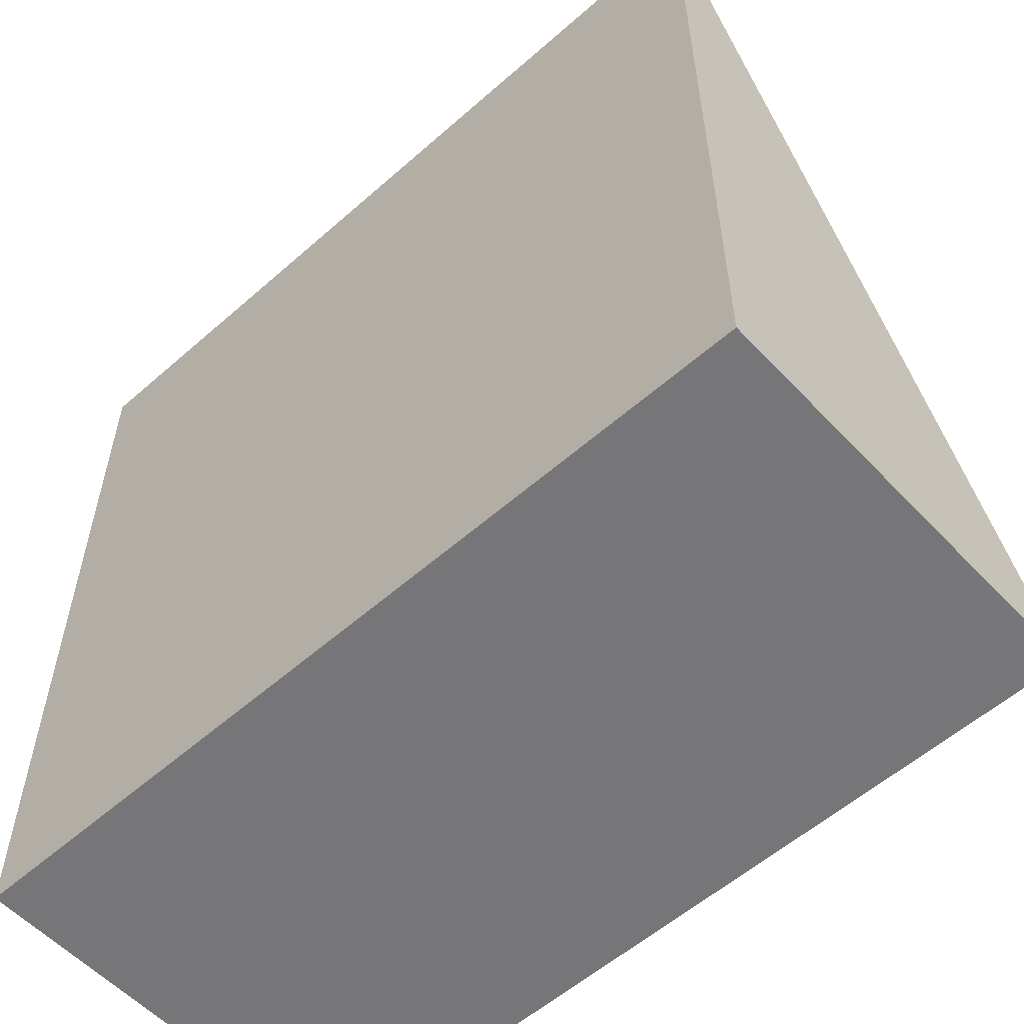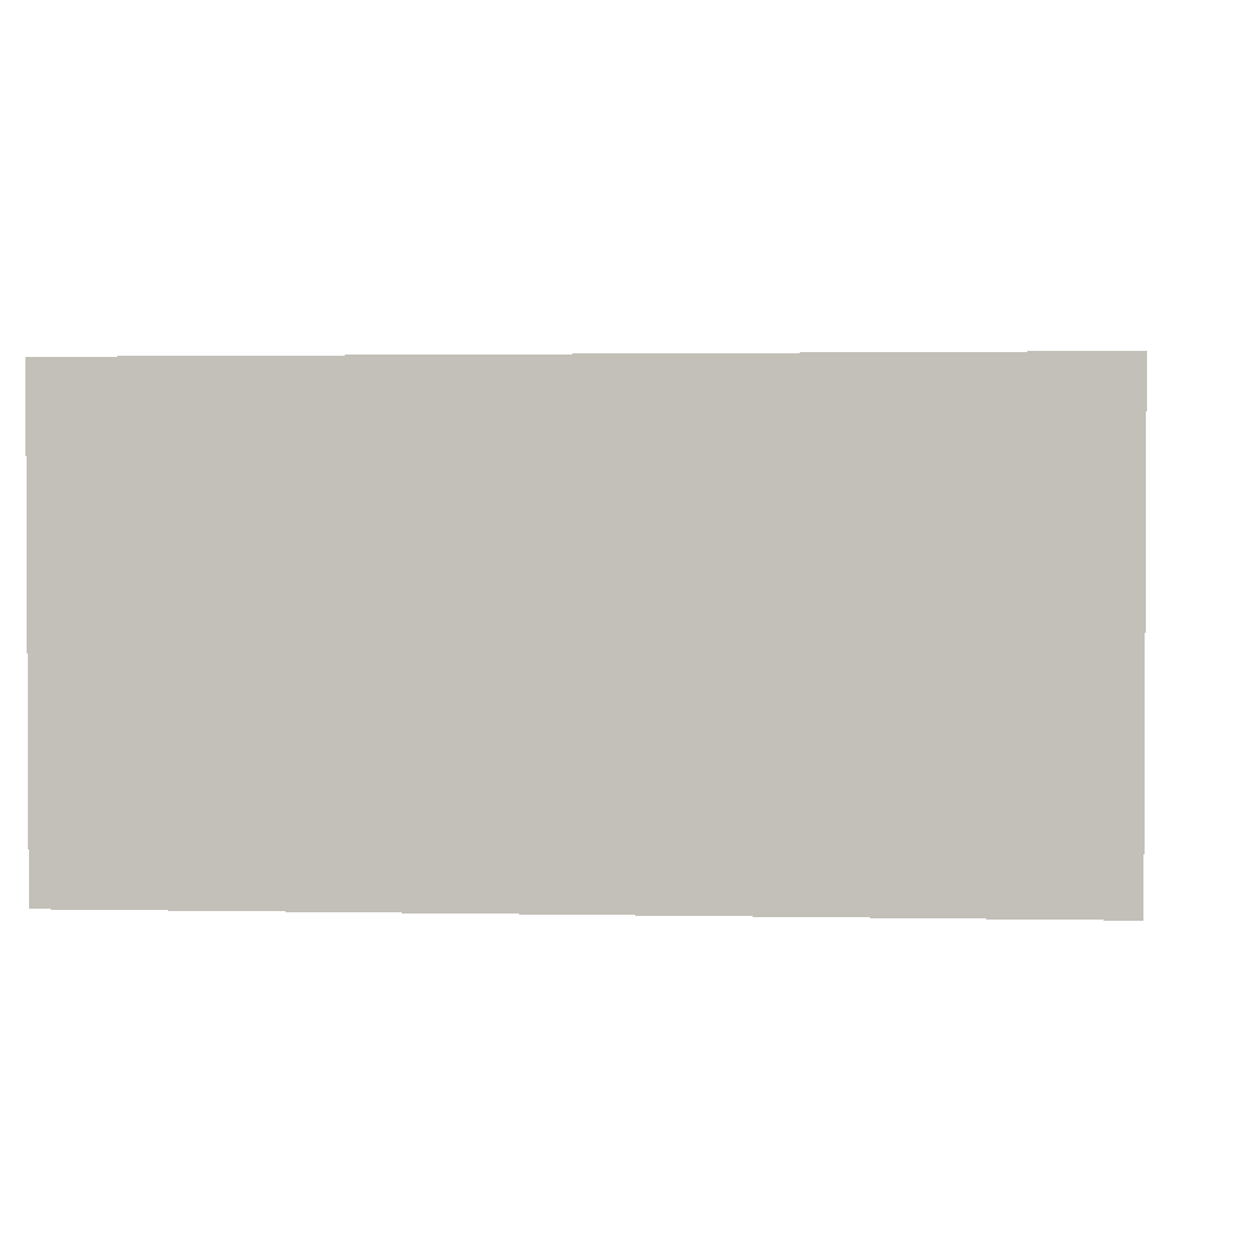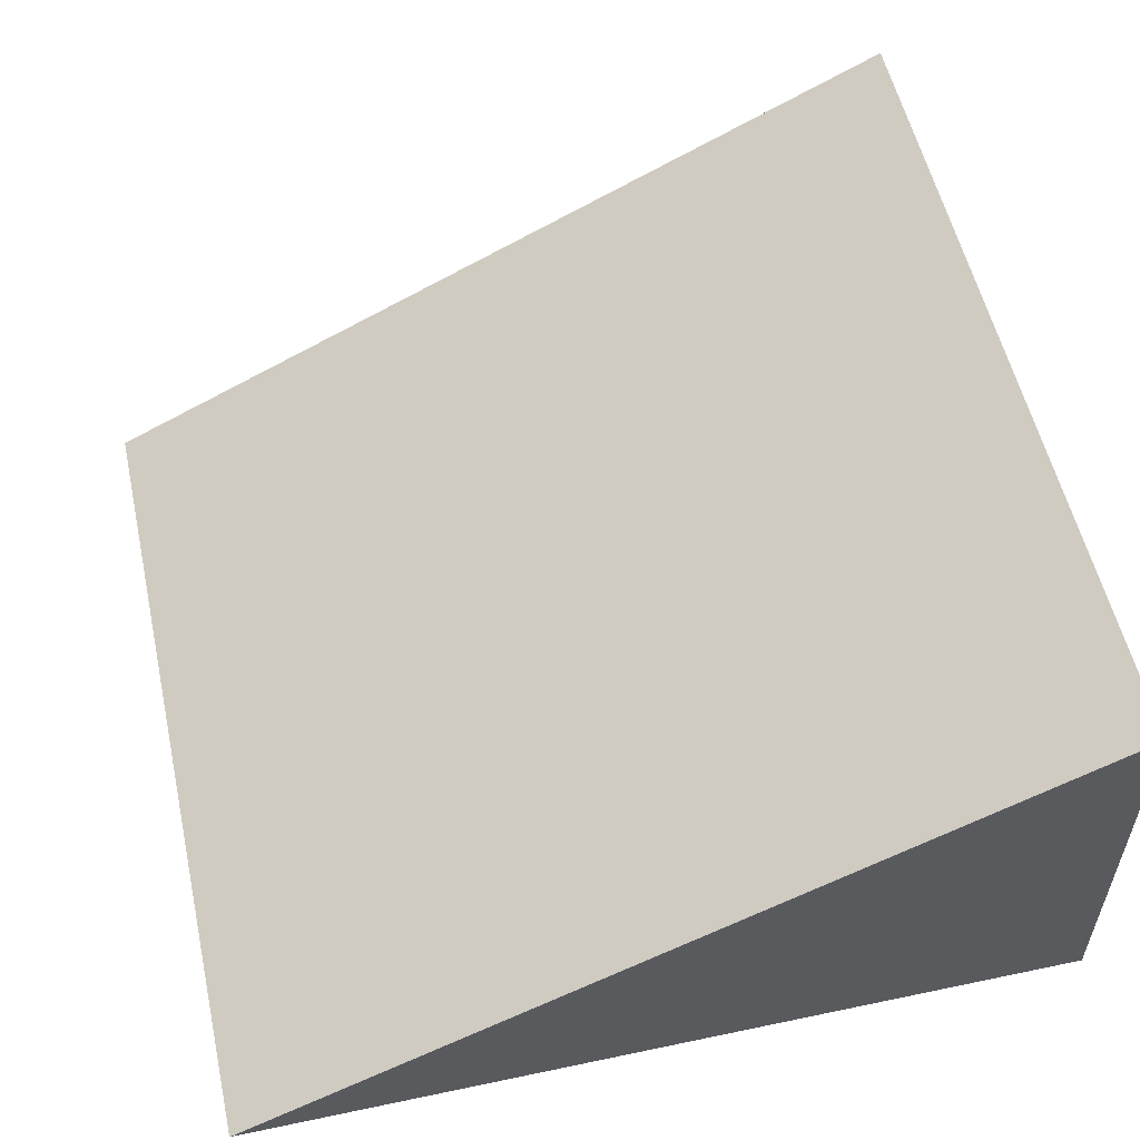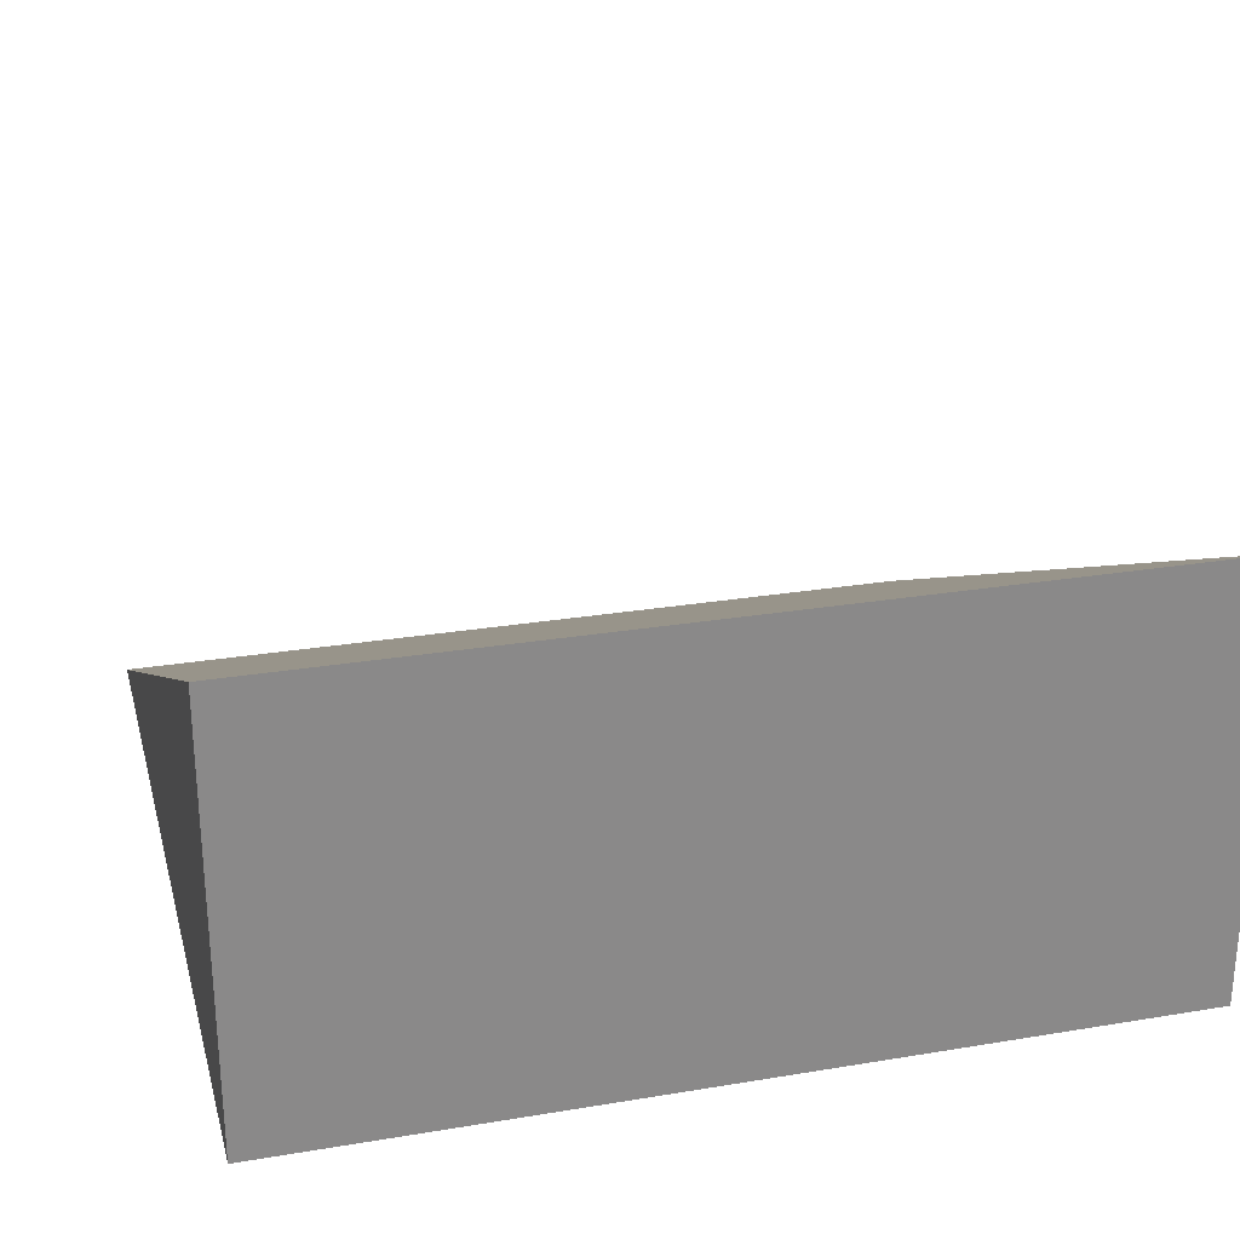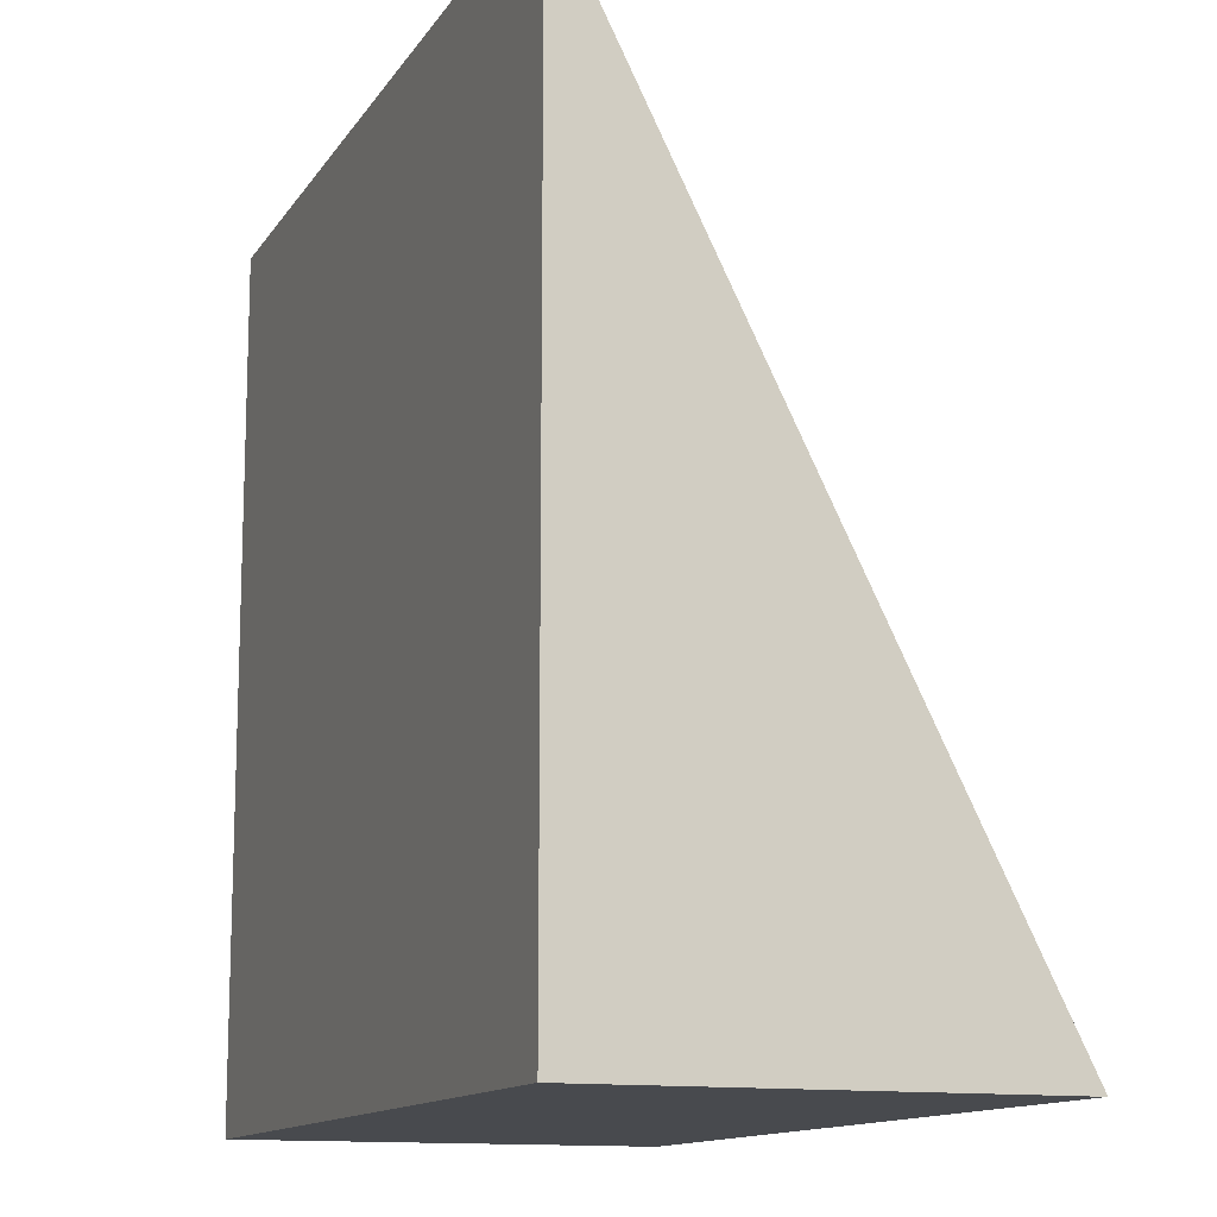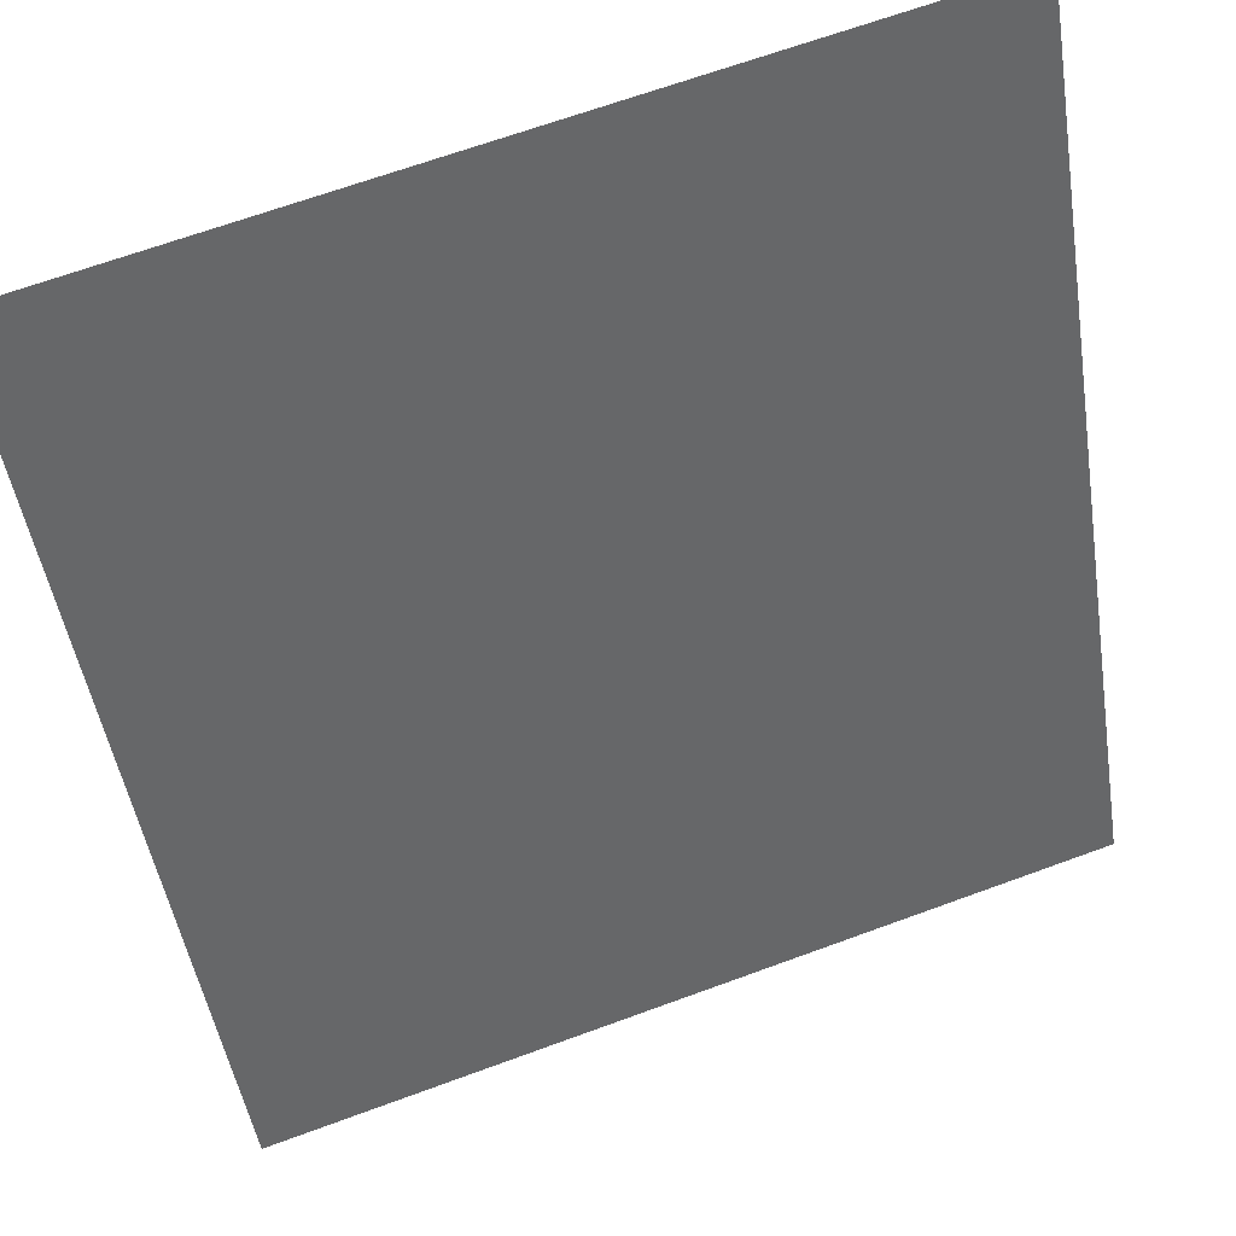
<metadata>
{"format":"obj","ext":"obj","renderer":"f3d","projection":"perspective","resolution":1024,"background":"white","views":[{"elev":-56.9,"azim":-137.5,"up":"+Y"},{"elev":1.6,"azim":4.3,"up":"+Z"},{"elev":55.3,"azim":-102.5,"up":"+Z"},{"elev":26.8,"azim":-14.5,"up":"+Z"},{"elev":-12.9,"azim":-111.0,"up":"+Y"},{"elev":66.9,"azim":-20.2,"up":"+Y"}]}
</metadata>
<code>
o CubeSteepSlant_Cube.002
v -1 1 -1
v -1 -1 0
v -1 -1 -1
v 1 1 -1
v 1 -1 0
v 1 -1 -1
f 2 1 3
f 2 3 6 5
f 5 6 4
f 5 4 1 2
f 6 3 1 4

</code>
